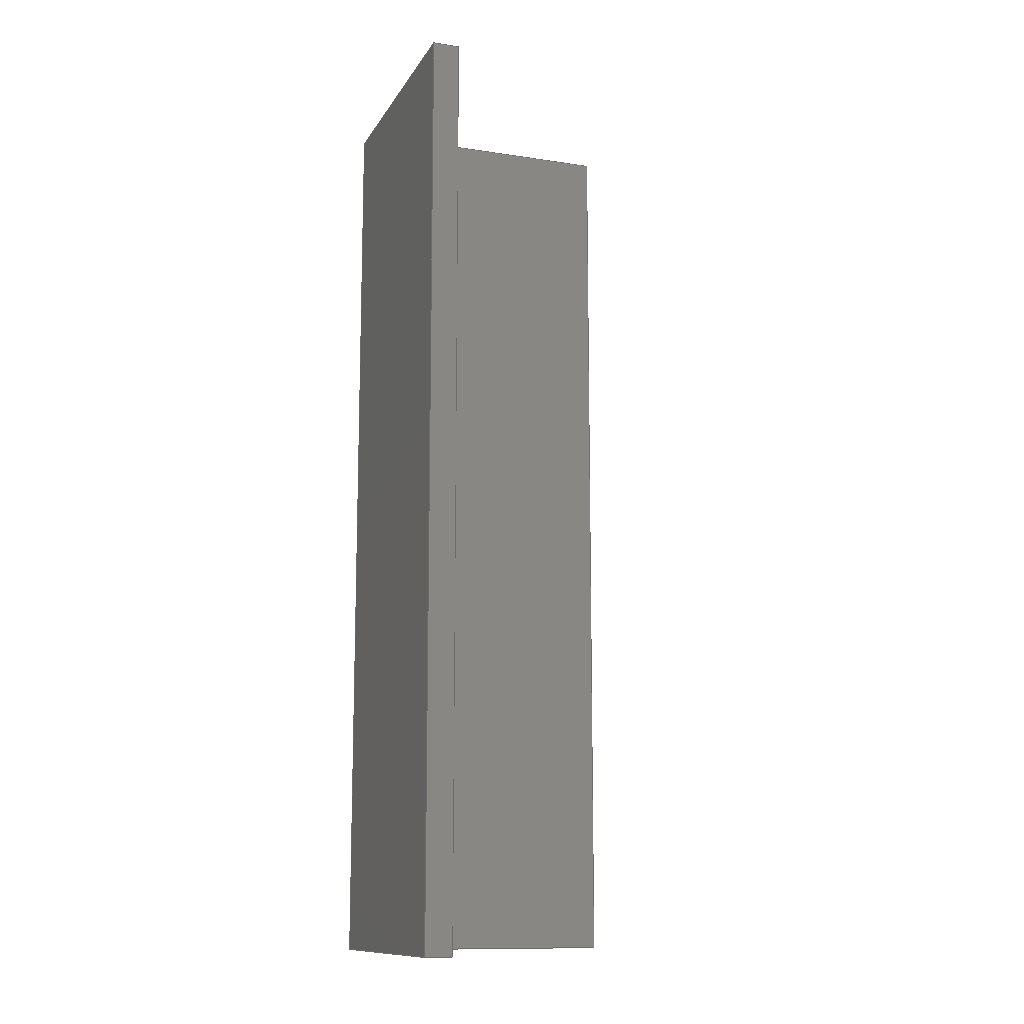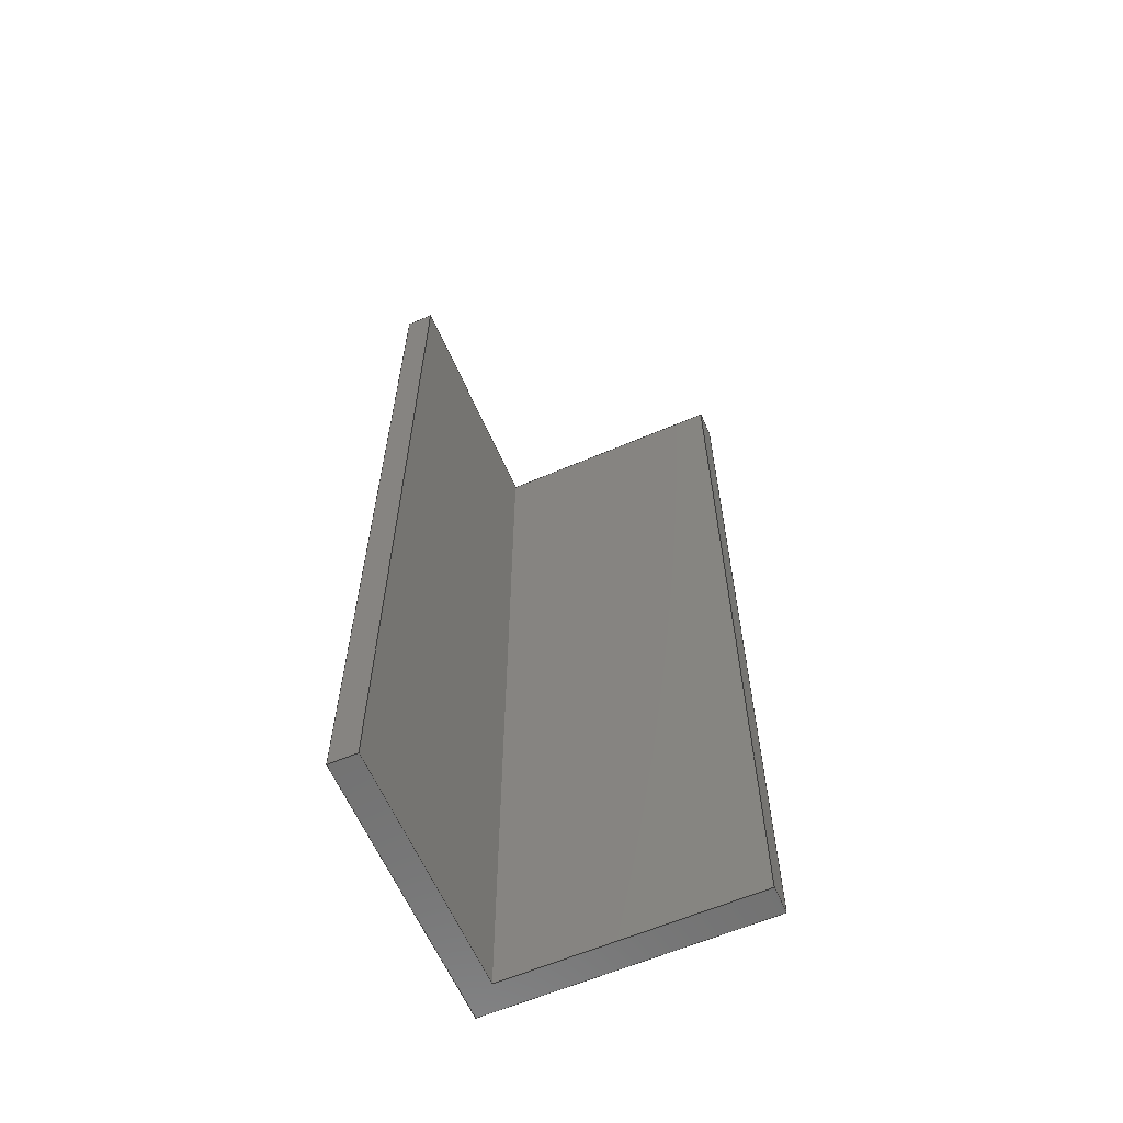
<metadata>
{"format":"step","ext":"step","renderer":"f3d","projection":"perspective","resolution":1024,"background":"white","views":[{"elev":-12.1,"azim":70.1,"up":"+Z"},{"elev":-62.0,"azim":113.5,"up":"+Z"}]}
</metadata>
<code>
ISO-10303-21;
DATA;
#1 = CARTESIAN_POINT ( 'NONE',  ( 2, 2, 68 ) ) ;
#2 = CARTESIAN_POINT ( 'NONE',  ( 2, 2, 68 ) ) ;
#3 = CC_DESIGN_APPROVAL ( #213, ( #172 ) ) ;
#4 = APPROVAL ( #216, 'Coincident' ) ;
#5 = CARTESIAN_POINT ( 'NONE',  ( 2, 20, 68 ) ) ;
#6 = CARTESIAN_POINT ( 'NONE',  ( 20, 2, 68 ) ) ;
#7 = DIRECTION ( 'NONE',  ( -0, 1, -0 ) ) ;
#8 = LOCAL_TIME ( 14, 23, 10, #156 ) ;
#9 =( NAMED_UNIT ( * ) SI_UNIT ( $, .STERADIAN. ) SOLID_ANGLE_UNIT ( ) );
#10 = CARTESIAN_POINT ( 'NONE',  ( -2.988e-16, 20, 68 ) ) ;
#11 = PERSON_AND_ORGANIZATION ( #18446744073709551615, #18446744073709551615 ) ;
#12 = DATE_AND_TIME ( #123, #247 ) ;
#13 = ORIENTED_EDGE ( 'NONE', *, *, #169, .F. ) ;
#14 = APPROVAL_DATE_TIME ( #103, #112 ) ;
#15 = ORIENTED_EDGE ( 'NONE', *, *, #19, .T. ) ;
#16 = VECTOR ( 'NONE', #228, 1000 ) ;
#17 = EDGE_LOOP ( 'NONE', ( #153, #159, #295, #15, #179, #64 ) ) ;
#18 = LINE ( 'NONE', #220, #274 ) ;
#19 = EDGE_CURVE ( 'NONE', #299, #155, #18, .T. ) ;
#20 = FACE_OUTER_BOUND ( 'NONE', #17, .T. ) ;
#21 = CARTESIAN_POINT ( 'NONE',  ( -2.988e-16, 20, 0 ) ) ;
#22 = CARTESIAN_POINT ( 'NONE',  ( -2.988e-16, 20, 68 ) ) ;
#23 = EDGE_CURVE ( 'NONE', #291, #185, #104, .T. ) ;
#24 = CARTESIAN_POINT ( 'NONE',  ( 20, 2, 0 ) ) ;
#25 = DIRECTION ( 'NONE',  ( -0, 1, -0 ) ) ;
#26 = ADVANCED_FACE ( 'NONE', ( #20 ), #62, .T. ) ;
#27 = FACE_OUTER_BOUND ( 'NONE', #223, .T. ) ;
#28 = FACE_OUTER_BOUND ( 'NONE', #128, .T. ) ;
#29 = VECTOR ( 'NONE', #120, 1000 ) ;
#30 = AXIS2_PLACEMENT_3D ( 'NONE', #22, #138, #92 ) ;
#31 = DIRECTION ( 'NONE',  ( -0, -0, -1 ) ) ;
#32 = DIRECTION ( 'NONE',  ( -1, -0, -0 ) ) ;
#33 = VECTOR ( 'NONE', #217, 1000 ) ;
#34 = LINE ( 'NONE', #239, #231 ) ;
#35 = ORIENTED_EDGE ( 'NONE', *, *, #234, .F. ) ;
#36 = COORDINATED_UNIVERSAL_TIME_OFFSET ( 1, 0, .AHEAD. ) ;
#37 = EDGE_CURVE ( 'NONE', #291, #270, #41, .T. ) ;
#38 = ORIENTED_EDGE ( 'NONE', *, *, #19, .F. ) ;
#39 = SHAPE_DEFINITION_REPRESENTATION ( #180, #42 ) ;
#40 = VERTEX_POINT ( 'NONE', #21 ) ;
#41 = LINE ( 'NONE', #191, #16 ) ;
#42 = ADVANCED_BREP_SHAPE_REPRESENTATION ( 'W0003510-73--L profile 88', ( #72, #96 ), #147 ) ;
#43 = VERTEX_POINT ( 'NONE', #166 ) ;
#44 = ORIENTED_EDGE ( 'NONE', *, *, #218, .F. ) ;
#45 = AXIS2_PLACEMENT_3D ( 'NONE', #2, #46, #93 ) ;
#46 = DIRECTION ( 'NONE',  ( 0, -1, 0 ) ) ;
#47 = ADVANCED_FACE ( 'NONE', ( #27 ), #186, .F. ) ;
#48 = DIRECTION ( 'NONE',  ( 0, -1, 0 ) ) ;
#49 = LINE ( 'NONE', #89, #66 ) ;
#50 = DIRECTION ( 'NONE',  ( -1, 0, 0 ) ) ;
#51 = DIRECTION ( 'NONE',  ( 0, -0, 1 ) ) ;
#52 = EDGE_CURVE ( 'NONE', #270, #124, #139, .T. ) ;
#53 = CARTESIAN_POINT ( 'NONE',  ( 2, 2, 0 ) ) ;
#54 = VECTOR ( 'NONE', #25, 1000 ) ;
#55 = CARTESIAN_POINT ( 'NONE',  ( 20, 2, 0 ) ) ;
#56 = ADVANCED_FACE ( 'NONE', ( #229 ), #117, .F. ) ;
#57 = PERSON_AND_ORGANIZATION ( #18446744073709551615, #18446744073709551615 ) ;
#58 = CARTESIAN_POINT ( 'NONE',  ( 2, 20, 68 ) ) ;
#59 = ORIENTED_EDGE ( 'NONE', *, *, #218, .T. ) ;
#60 = ORIENTED_EDGE ( 'NONE', *, *, #52, .F. ) ;
#61 = APPROVAL_ROLE ( '' ) ;
#62 = PLANE ( 'NONE',  #100 ) ;
#63 = EDGE_LOOP ( 'NONE', ( #59, #85, #275, #130 ) ) ;
#64 = ORIENTED_EDGE ( 'NONE', *, *, #175, .T. ) ;
#65 = PLANE ( 'NONE',  #76 ) ;
#66 = VECTOR ( 'NONE', #50, 1000 ) ;
#67 = DIRECTION ( 'NONE',  ( 1, 0, 0 ) ) ;
#68 = CARTESIAN_POINT ( 'NONE',  ( 2, 2, 68 ) ) ;
#69 = DIRECTION ( 'NONE',  ( 0, 1, 0 ) ) ;
#70 = DIRECTION ( 'NONE',  ( -1, 0, 0 ) ) ;
#71 = CC_DESIGN_APPROVAL ( #4, ( #84 ) ) ;
#72 = MANIFOLD_SOLID_BREP ( 'Boss-Extrude1', #210 ) ;
#73 = CARTESIAN_POINT ( 'NONE',  ( 0, 0, 68 ) ) ;
#74 = ADVANCED_FACE ( 'NONE', ( #115 ), #65, .F. ) ;
#75 = COORDINATED_UNIVERSAL_TIME_OFFSET ( 1, 0, .AHEAD. ) ;
#76 = AXIS2_PLACEMENT_3D ( 'NONE', #6, #70, #207 ) ;
#77 = APPROVAL_DATE_TIME ( #289, #4 ) ;
#78 = DIRECTION ( 'NONE',  ( 1.494e-17, -1, 0 ) ) ;
#79 = ORIENTED_EDGE ( 'NONE', *, *, #154, .T. ) ;
#80 = EDGE_LOOP ( 'NONE', ( #79, #205, #242, #202 ) ) ;
#81 = ORIENTED_EDGE ( 'NONE', *, *, #37, .F. ) ;
#82 = DATE_AND_TIME ( #182, #121 ) ;
#83 = ORIENTED_EDGE ( 'NONE', *, *, #196, .T. ) ;
#84 = PRODUCT_DEFINITION ( 'General', '', #116, #245 ) ;
#85 = ORIENTED_EDGE ( 'NONE', *, *, #208, .F. ) ;
#86 = VECTOR ( 'NONE', #257, 1000 ) ;
#87 = SECURITY_CLASSIFICATION_LEVEL ( 'unclassified' ) ;
#88 = VERTEX_POINT ( 'NONE', #187 ) ;
#89 = CARTESIAN_POINT ( 'NONE',  ( 2, 20, 68 ) ) ;
#90 = EDGE_CURVE ( 'NONE', #88, #43, #162, .T. ) ;
#91 = CARTESIAN_POINT ( 'NONE',  ( 2, 20, 68 ) ) ;
#92 = DIRECTION ( 'NONE',  ( -1.494e-17, 1, 0 ) ) ;
#93 = DIRECTION ( 'NONE',  ( 0, -0, -1 ) ) ;
#94 = PRODUCT_RELATED_PRODUCT_CATEGORY ( 'detail', '', ( #233 ) ) ;
#95 = FACE_OUTER_BOUND ( 'NONE', #226, .T. ) ;
#96 = AXIS2_PLACEMENT_3D ( 'NONE', #287, #236, #97 ) ;
#97 = DIRECTION ( 'NONE',  ( 1, 0, 0 ) ) ;
#98 = CC_DESIGN_PERSON_AND_ORGANIZATION_ASSIGNMENT ( #11, #197, ( #233 ) ) ;
#99 = APPROVAL_ROLE ( '' ) ;
#100 = AXIS2_PLACEMENT_3D ( 'NONE', #294, #157, #248 ) ;
#101 = LINE ( 'NONE', #195, #237 ) ;
#102 = ORIENTED_EDGE ( 'NONE', *, *, #285, .T. ) ;
#103 = DATE_AND_TIME ( #203, #8 ) ;
#104 = LINE ( 'NONE', #110, #111 ) ;
#105 = VECTOR ( 'NONE', #235, 1000 ) ;
#106 = EDGE_LOOP ( 'NONE', ( #201, #60, #81, #134 ) ) ;
#107 = ADVANCED_FACE ( 'NONE', ( #211 ), #232, .F. ) ;
#108 = PERSON_AND_ORGANIZATION_ROLE ( 'design_supplier' ) ;
#109 = ORIENTED_EDGE ( 'NONE', *, *, #154, .F. ) ;
#110 = CARTESIAN_POINT ( 'NONE',  ( 0, 0, 68 ) ) ;
#111 = VECTOR ( 'NONE', #273, 1000 ) ;
#112 = APPROVAL ( #181, 'Coincident' ) ;
#113 = EDGE_LOOP ( 'NONE', ( #102, #178, #38, #224 ) ) ;
#114 = CARTESIAN_POINT ( 'NONE',  ( 20, 0, 68 ) ) ;
#115 = FACE_OUTER_BOUND ( 'NONE', #63, .T. ) ;
#116 = PRODUCT_DEFINITION_FORMATION_WITH_SPECIFIED_SOURCE ( 'Symmetric', '', #233, .NOT_KNOWN. ) ;
#117 = PLANE ( 'NONE',  #258 ) ;
#118 = CC_DESIGN_DATE_AND_TIME_ASSIGNMENT ( #251, #127, ( #172 ) ) ;
#119 = CARTESIAN_POINT ( 'NONE',  ( -2.988e-16, 20, 0 ) ) ;
#120 = DIRECTION ( 'NONE',  ( -0, -0, -1 ) ) ;
#121 = LOCAL_TIME ( 14, 23, 10, #36 ) ;
#122 = CARTESIAN_POINT ( 'NONE',  ( 20, 0, 68 ) ) ;
#123 = CALENDAR_DATE ( 2024, 27, 5 ) ;
#124 = VERTEX_POINT ( 'NONE', #190 ) ;
#125 = VECTOR ( 'NONE', #165, 1000 ) ;
#126 = CALENDAR_DATE ( 2024, 27, 5 ) ;
#127 = DATE_TIME_ROLE ( 'classification_date' ) ;
#128 = EDGE_LOOP ( 'NONE', ( #183, #135, #35, #83 ) ) ;
#129 = PERSON_AND_ORGANIZATION ( #18446744073709551615, #18446744073709551615 ) ;
#130 = ORIENTED_EDGE ( 'NONE', *, *, #52, .T. ) ;
#131 = CC_DESIGN_DATE_AND_TIME_ASSIGNMENT ( #12, #200, ( #84 ) ) ;
#132 = VECTOR ( 'NONE', #78, 1000 ) ;
#133 = COORDINATED_UNIVERSAL_TIME_OFFSET ( 1, 0, .AHEAD. ) ;
#134 = ORIENTED_EDGE ( 'NONE', *, *, #23, .T. ) ;
#135 = ORIENTED_EDGE ( 'NONE', *, *, #90, .F. ) ;
#136 = ORIENTED_EDGE ( 'NONE', *, *, #249, .F. ) ;
#137 = VECTOR ( 'NONE', #67, 1000 ) ;
#138 = DIRECTION ( 'NONE',  ( 1, 1.494e-17, -0 ) ) ;
#139 = LINE ( 'NONE', #114, #86 ) ;
#140 = CARTESIAN_POINT ( 'NONE',  ( 20, 2, 68 ) ) ;
#141 = CC_DESIGN_PERSON_AND_ORGANIZATION_ASSIGNMENT ( #160, #221, ( #116 ) ) ;
#142 = CC_DESIGN_APPROVAL ( #112, ( #116 ) ) ;
#143 = LINE ( 'NONE', #24, #54 ) ;
#144 = LINE ( 'NONE', #119, #105 ) ;
#145 = ADVANCED_FACE ( 'NONE', ( #168 ), #282, .F. ) ;
#146 = DIRECTION ( 'NONE',  ( -0, 0, 1 ) ) ;
#147 =( GEOMETRIC_REPRESENTATION_CONTEXT ( 3 ) GLOBAL_UNCERTAINTY_ASSIGNED_CONTEXT ( ( #149 ) ) GLOBAL_UNIT_ASSIGNED_CONTEXT ( ( #176, #193, #9 ) ) REPRESENTATION_CONTEXT ( 'NONE', 'WORKASPACE' ) );
#148 = DIRECTION ( 'NONE',  ( 1, 0, 0 ) ) ;
#149 = UNCERTAINTY_MEASURE_WITH_UNIT (LENGTH_MEASURE( 1e-05 ), #176, 'distance_accuracy_value', 'NONE');
#150 = CARTESIAN_POINT ( 'NONE',  ( -2.988e-16, 20, 68 ) ) ;
#151 = PERSON_AND_ORGANIZATION_ROLE ( 'creator' ) ;
#152 = DIRECTION ( 'NONE',  ( 1.205e-16, -1, 0 ) ) ;
#153 = ORIENTED_EDGE ( 'NONE', *, *, #301, .T. ) ;
#154 = EDGE_CURVE ( 'NONE', #43, #40, #300, .T. ) ;
#155 = VERTEX_POINT ( 'NONE', #1 ) ;
#156 = COORDINATED_UNIVERSAL_TIME_OFFSET ( 1, 0, .AHEAD. ) ;
#157 = DIRECTION ( 'NONE',  ( -0, 0, 1 ) ) ;
#158 = CC_DESIGN_SECURITY_CLASSIFICATION ( #172, ( #116 ) ) ;
#159 = ORIENTED_EDGE ( 'NONE', *, *, #37, .T. ) ;
#160 = PERSON_AND_ORGANIZATION ( #18446744073709551615, #18446744073709551615 ) ;
#161 = ORIENTED_EDGE ( 'NONE', *, *, #285, .F. ) ;
#162 = LINE ( 'NONE', #5, #29 ) ;
#163 = DIRECTION ( 'NONE',  ( 0, -0, -1 ) ) ;
#164 = CC_DESIGN_PERSON_AND_ORGANIZATION_ASSIGNMENT ( #293, #108, ( #116 ) ) ;
#165 = DIRECTION ( 'NONE',  ( -0, -0, -1 ) ) ;
#166 = CARTESIAN_POINT ( 'NONE',  ( 2, 20, 0 ) ) ;
#167 = VECTOR ( 'NONE', #264, 1000 ) ;
#168 = FACE_OUTER_BOUND ( 'NONE', #106, .T. ) ;
#169 = EDGE_CURVE ( 'NONE', #40, #185, #144, .T. ) ;
#170 = CARTESIAN_POINT ( 'NONE',  ( 2, 20, 68 ) ) ;
#171 = PERSON_AND_ORGANIZATION ( #18446744073709551615, #18446744073709551615 ) ;
#172 = SECURITY_CLASSIFICATION ( '', '', #87 ) ;
#173 = PLANE ( 'NONE',  #280 ) ;
#174 = LINE ( 'NONE', #170, #167 ) ;
#175 = EDGE_CURVE ( 'NONE', #88, #276, #49, .T. ) ;
#176 =( LENGTH_UNIT ( ) NAMED_UNIT ( * ) SI_UNIT ( .MILLI., .METRE. ) );
#177 = APPROVAL_STATUS ( 'not_yet_approved' ) ;
#178 = ORIENTED_EDGE ( 'NONE', *, *, #196, .F. ) ;
#179 = ORIENTED_EDGE ( 'NONE', *, *, #234, .T. ) ;
#180 = PRODUCT_DEFINITION_SHAPE ( 'NONE', 'NONE',  #84 ) ;
#181 = APPROVAL_STATUS ( 'not_yet_approved' ) ;
#182 = CALENDAR_DATE ( 2024, 27, 5 ) ;
#183 = ORIENTED_EDGE ( 'NONE', *, *, #249, .T. ) ;
#184 = APPROVAL_DATE_TIME ( #82, #213 ) ;
#185 = VERTEX_POINT ( 'NONE', #278 ) ;
#186 = PLANE ( 'NONE',  #30 ) ;
#187 = CARTESIAN_POINT ( 'NONE',  ( 2, 20, 68 ) ) ;
#188 = AXIS2_PLACEMENT_3D ( 'NONE', #259, #69, #51 ) ;
#189 = EDGE_CURVE ( 'NONE', #185, #124, #279, .T. ) ;
#190 = CARTESIAN_POINT ( 'NONE',  ( 20, 0, 0 ) ) ;
#191 = CARTESIAN_POINT ( 'NONE',  ( 0, 0, 68 ) ) ;
#192 = PLANE ( 'NONE',  #292 ) ;
#193 =( NAMED_UNIT ( * ) PLANE_ANGLE_UNIT ( ) SI_UNIT ( $, .RADIAN. ) );
#194 = APPLICATION_PROTOCOL_DEFINITION ( 'international standard', 'config_control_design', 1994, #219 ) ;
#195 = CARTESIAN_POINT ( 'NONE',  ( 20, 2, 68 ) ) ;
#196 = EDGE_CURVE ( 'NONE', #155, #225, #281, .T. ) ;
#197 = PERSON_AND_ORGANIZATION_ROLE ( 'design_owner' ) ;
#198 = DIRECTION ( 'NONE',  ( -1, -1.205e-16, 0 ) ) ;
#199 = ORIENTED_EDGE ( 'NONE', *, *, #23, .F. ) ;
#200 = DATE_TIME_ROLE ( 'creation_date' ) ;
#201 = ORIENTED_EDGE ( 'NONE', *, *, #189, .T. ) ;
#202 = ORIENTED_EDGE ( 'NONE', *, *, #90, .T. ) ;
#203 = CALENDAR_DATE ( 2024, 27, 5 ) ;
#204 = ORIENTED_EDGE ( 'NONE', *, *, #301, .F. ) ;
#205 = ORIENTED_EDGE ( 'NONE', *, *, #277, .F. ) ;
#206 = LOCAL_TIME ( 14, 23, 10, #75 ) ;
#207 = DIRECTION ( 'NONE',  ( 0, 0, 1 ) ) ;
#208 = EDGE_CURVE ( 'NONE', #299, #250, #256, .T. ) ;
#209 = DIRECTION ( 'NONE',  ( -1, 0, 0 ) ) ;
#210 = CLOSED_SHELL ( 'NONE', ( #47, #145, #74, #107, #261, #56, #26, #227 ) ) ;
#211 = FACE_OUTER_BOUND ( 'NONE', #113, .T. ) ;
#212 = CARTESIAN_POINT ( 'NONE',  ( 2, 2, 0 ) ) ;
#213 = APPROVAL ( #177, 'Coincident' ) ;
#214 = LINE ( 'NONE', #10, #132 ) ;
#215 = CARTESIAN_POINT ( 'NONE',  ( 2, 20, 0 ) ) ;
#216 = APPROVAL_STATUS ( 'not_yet_approved' ) ;
#217 = DIRECTION ( 'NONE',  ( -1.205e-16, 1, -0 ) ) ;
#218 = EDGE_CURVE ( 'NONE', #124, #250, #143, .T. ) ;
#219 = APPLICATION_CONTEXT ( 'configuration controlled 3d designs of mechanical parts and assemblies' ) ;
#220 = CARTESIAN_POINT ( 'NONE',  ( 2, 2, 68 ) ) ;
#221 = PERSON_AND_ORGANIZATION_ROLE ( 'creator' ) ;
#222 = APPROVAL_PERSON_ORGANIZATION ( #129, #112, #61 ) ;
#223 = EDGE_LOOP ( 'NONE', ( #297, #199, #204, #252 ) ) ;
#224 = ORIENTED_EDGE ( 'NONE', *, *, #208, .T. ) ;
#225 = VERTEX_POINT ( 'NONE', #212 ) ;
#226 = EDGE_LOOP ( 'NONE', ( #13, #109, #136, #161, #44, #267 ) ) ;
#227 = ADVANCED_FACE ( 'NONE', ( #95 ), #192, .F. ) ;
#228 = DIRECTION ( 'NONE',  ( 1, 0, 0 ) ) ;
#229 = FACE_OUTER_BOUND ( 'NONE', #80, .T. ) ;
#230 = DIRECTION ( 'NONE',  ( -0, -0, -1 ) ) ;
#231 = VECTOR ( 'NONE', #31, 1000 ) ;
#232 = PLANE ( 'NONE',  #45 ) ;
#233 = PRODUCT ( 'W0003510-73--L profile 88', 'W0003510-73--L profile 88', '', ( #286 ) ) ;
#234 = EDGE_CURVE ( 'NONE', #155, #88, #174, .T. ) ;
#235 = DIRECTION ( 'NONE',  ( 1.494e-17, -1, 0 ) ) ;
#236 = DIRECTION ( 'NONE',  ( 0, 0, 1 ) ) ;
#237 = VECTOR ( 'NONE', #7, 1000 ) ;
#238 = CC_DESIGN_PERSON_AND_ORGANIZATION_ASSIGNMENT ( #57, #151, ( #84 ) ) ;
#239 = CARTESIAN_POINT ( 'NONE',  ( -2.988e-16, 20, 68 ) ) ;
#240 = COORDINATED_UNIVERSAL_TIME_OFFSET ( 1, 0, .AHEAD. ) ;
#241 = LINE ( 'NONE', #215, #33 ) ;
#242 = ORIENTED_EDGE ( 'NONE', *, *, #175, .F. ) ;
#243 = PERSON_AND_ORGANIZATION_ROLE ( 'classification_officer' ) ;
#244 = DIRECTION ( 'NONE',  ( -1, -0, -0 ) ) ;
#245 = DESIGN_CONTEXT ( 'detailed design', #265, 'design' ) ;
#246 = PERSON_AND_ORGANIZATION ( #18446744073709551615, #18446744073709551615 ) ;
#247 = LOCAL_TIME ( 14, 23, 10, #240 ) ;
#248 = DIRECTION ( 'NONE',  ( 1, 0, 0 ) ) ;
#249 = EDGE_CURVE ( 'NONE', #225, #43, #241, .T. ) ;
#250 = VERTEX_POINT ( 'NONE', #55 ) ;
#251 = DATE_AND_TIME ( #126, #288 ) ;
#252 = ORIENTED_EDGE ( 'NONE', *, *, #277, .T. ) ;
#253 = CARTESIAN_POINT ( 'NONE',  ( 0, 0, 0 ) ) ;
#254 = APPROVAL_PERSON_ORGANIZATION ( #171, #4, #99 ) ;
#255 = CARTESIAN_POINT ( 'NONE',  ( 2, 20, 0 ) ) ;
#256 = LINE ( 'NONE', #140, #298 ) ;
#257 = DIRECTION ( 'NONE',  ( -0, -0, -1 ) ) ;
#258 = AXIS2_PLACEMENT_3D ( 'NONE', #91, #48, #163 ) ;
#259 = CARTESIAN_POINT ( 'NONE',  ( 0, 0, 68 ) ) ;
#260 = LINE ( 'NONE', #53, #263 ) ;
#261 = ADVANCED_FACE ( 'NONE', ( #28 ), #173, .F. ) ;
#262 = APPLICATION_PROTOCOL_DEFINITION ( 'international standard', 'config_control_design', 1994, #265 ) ;
#263 = VECTOR ( 'NONE', #32, 1000 ) ;
#264 = DIRECTION ( 'NONE',  ( -1.205e-16, 1, -0 ) ) ;
#265 = APPLICATION_CONTEXT ( 'configuration controlled 3d designs of mechanical parts and assemblies' ) ;
#266 = CALENDAR_DATE ( 2024, 27, 5 ) ;
#267 = ORIENTED_EDGE ( 'NONE', *, *, #189, .F. ) ;
#268 = EDGE_CURVE ( 'NONE', #270, #299, #101, .T. ) ;
#269 = VECTOR ( 'NONE', #209, 1000 ) ;
#270 = VERTEX_POINT ( 'NONE', #122 ) ;
#271 = APPROVAL_ROLE ( '' ) ;
#272 = CC_DESIGN_PERSON_AND_ORGANIZATION_ASSIGNMENT ( #246, #243, ( #172 ) ) ;
#273 = DIRECTION ( 'NONE',  ( -0, -0, -1 ) ) ;
#274 = VECTOR ( 'NONE', #244, 1000 ) ;
#275 = ORIENTED_EDGE ( 'NONE', *, *, #268, .F. ) ;
#276 = VERTEX_POINT ( 'NONE', #150 ) ;
#277 = EDGE_CURVE ( 'NONE', #276, #40, #34, .T. ) ;
#278 = CARTESIAN_POINT ( 'NONE',  ( 0, 0, 0 ) ) ;
#279 = LINE ( 'NONE', #253, #137 ) ;
#280 = AXIS2_PLACEMENT_3D ( 'NONE', #58, #198, #152 ) ;
#281 = LINE ( 'NONE', #68, #125 ) ;
#282 = PLANE ( 'NONE',  #188 ) ;
#283 = CARTESIAN_POINT ( 'NONE',  ( 0, 0, 0 ) ) ;
#284 = APPROVAL_PERSON_ORGANIZATION ( #296, #213, #271 ) ;
#285 = EDGE_CURVE ( 'NONE', #250, #225, #260, .T. ) ;
#286 = MECHANICAL_CONTEXT ( 'NONE', #219, 'mechanical' ) ;
#287 = CARTESIAN_POINT ( 'NONE',  ( 0, 0, 0 ) ) ;
#288 = LOCAL_TIME ( 14, 23, 10, #133 ) ;
#289 = DATE_AND_TIME ( #266, #206 ) ;
#290 = CARTESIAN_POINT ( 'NONE',  ( 20, 2, 68 ) ) ;
#291 = VERTEX_POINT ( 'NONE', #73 ) ;
#292 = AXIS2_PLACEMENT_3D ( 'NONE', #283, #146, #148 ) ;
#293 = PERSON_AND_ORGANIZATION ( #18446744073709551615, #18446744073709551615 ) ;
#294 = CARTESIAN_POINT ( 'NONE',  ( 0, 0, 68 ) ) ;
#295 = ORIENTED_EDGE ( 'NONE', *, *, #268, .T. ) ;
#296 = PERSON_AND_ORGANIZATION ( #18446744073709551615, #18446744073709551615 ) ;
#297 = ORIENTED_EDGE ( 'NONE', *, *, #169, .T. ) ;
#298 = VECTOR ( 'NONE', #230, 1000 ) ;
#299 = VERTEX_POINT ( 'NONE', #290 ) ;
#300 = LINE ( 'NONE', #255, #269 ) ;
#301 = EDGE_CURVE ( 'NONE', #276, #291, #214, .T. ) ;
ENDSEC;
END-ISO-10303-21;

</code>
